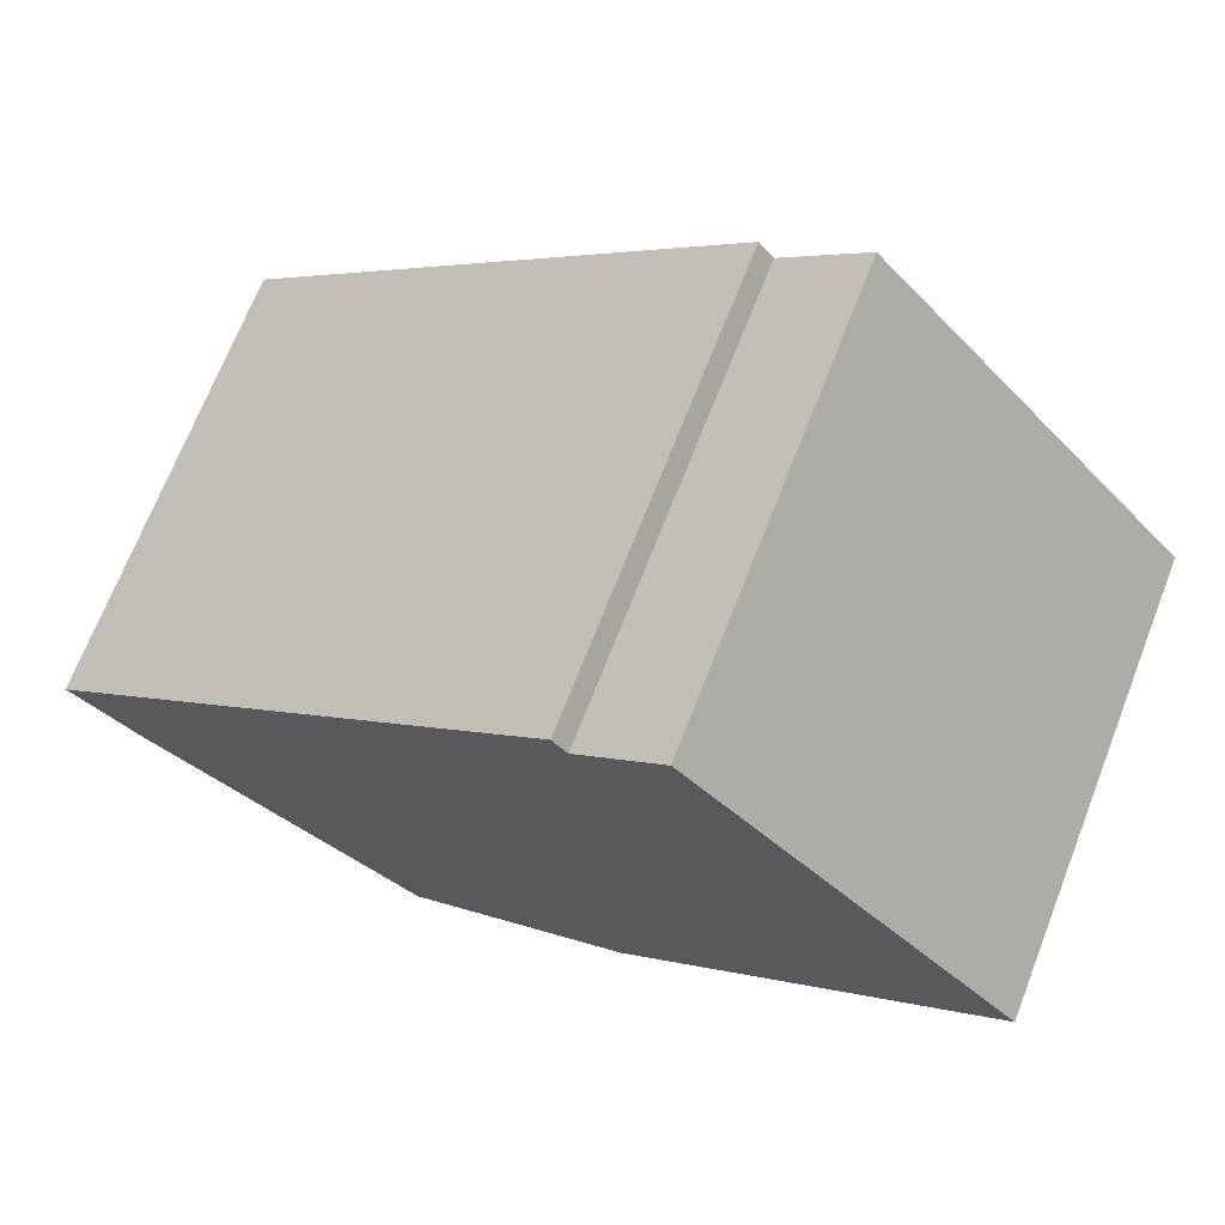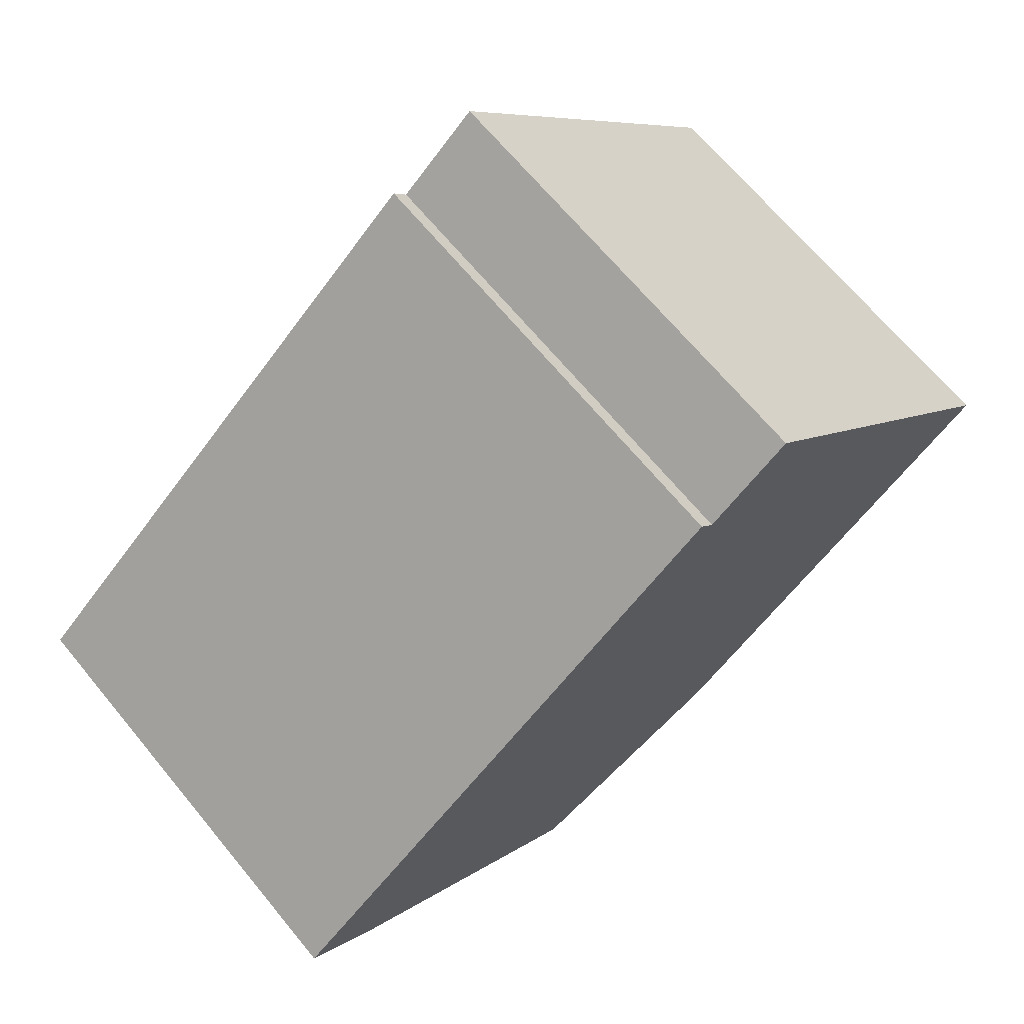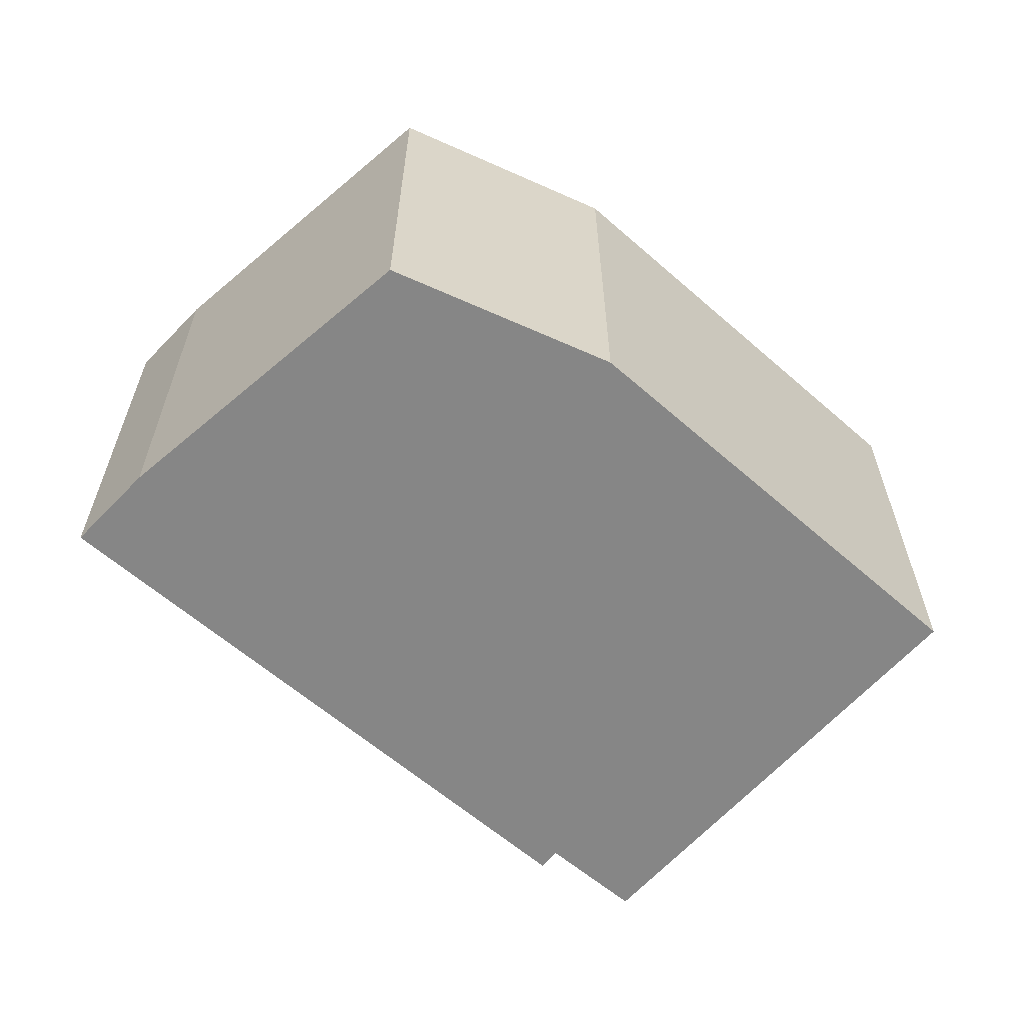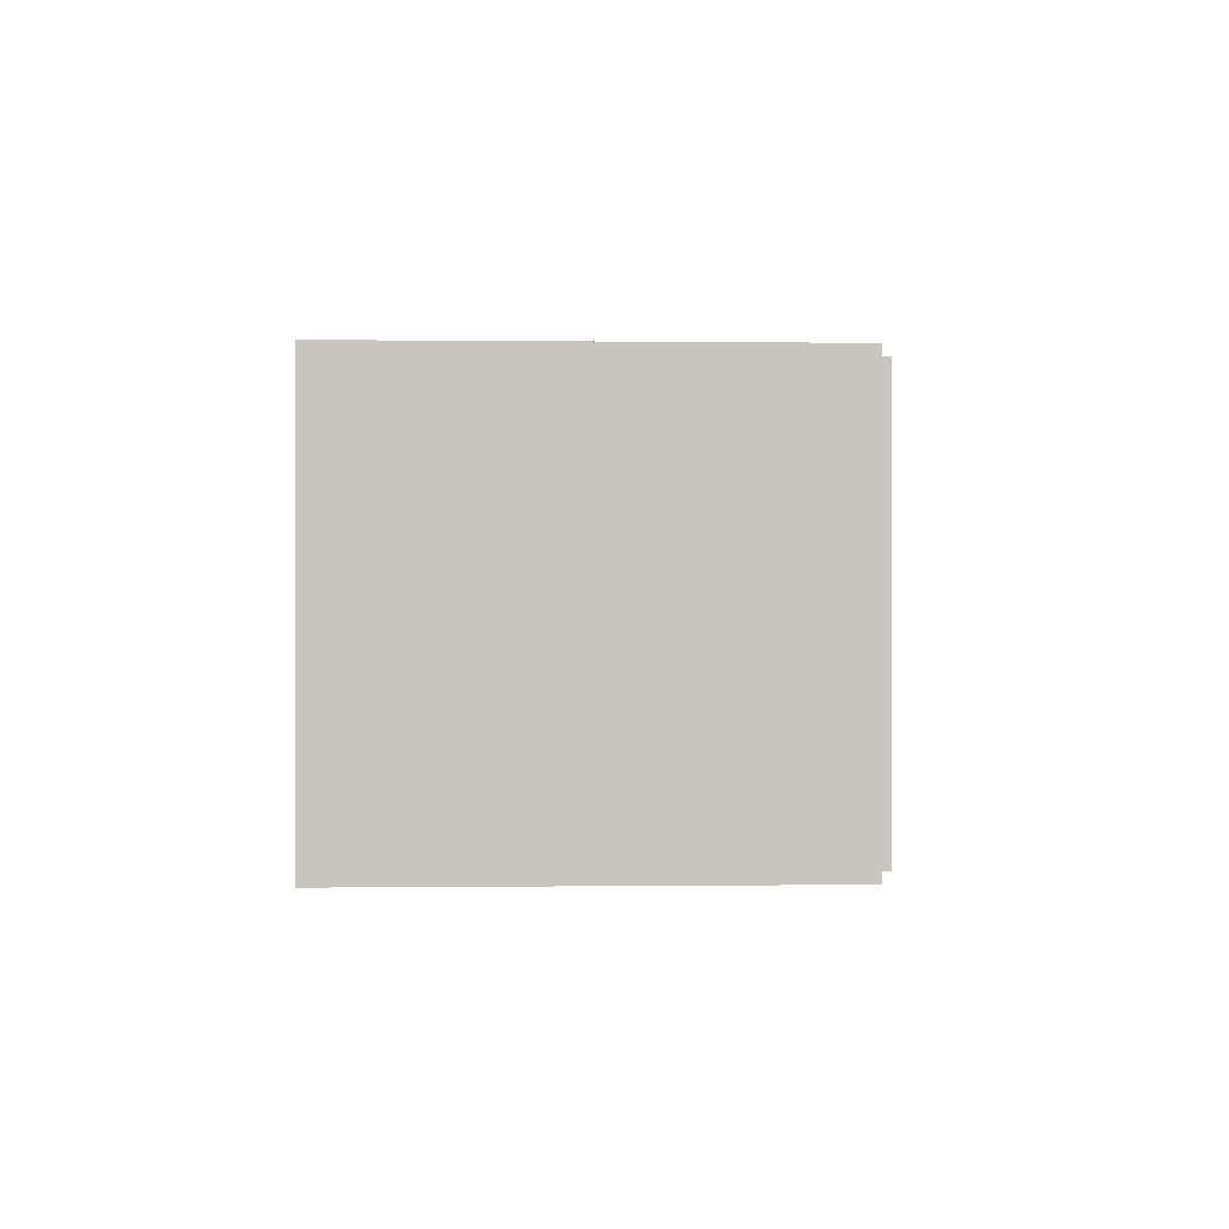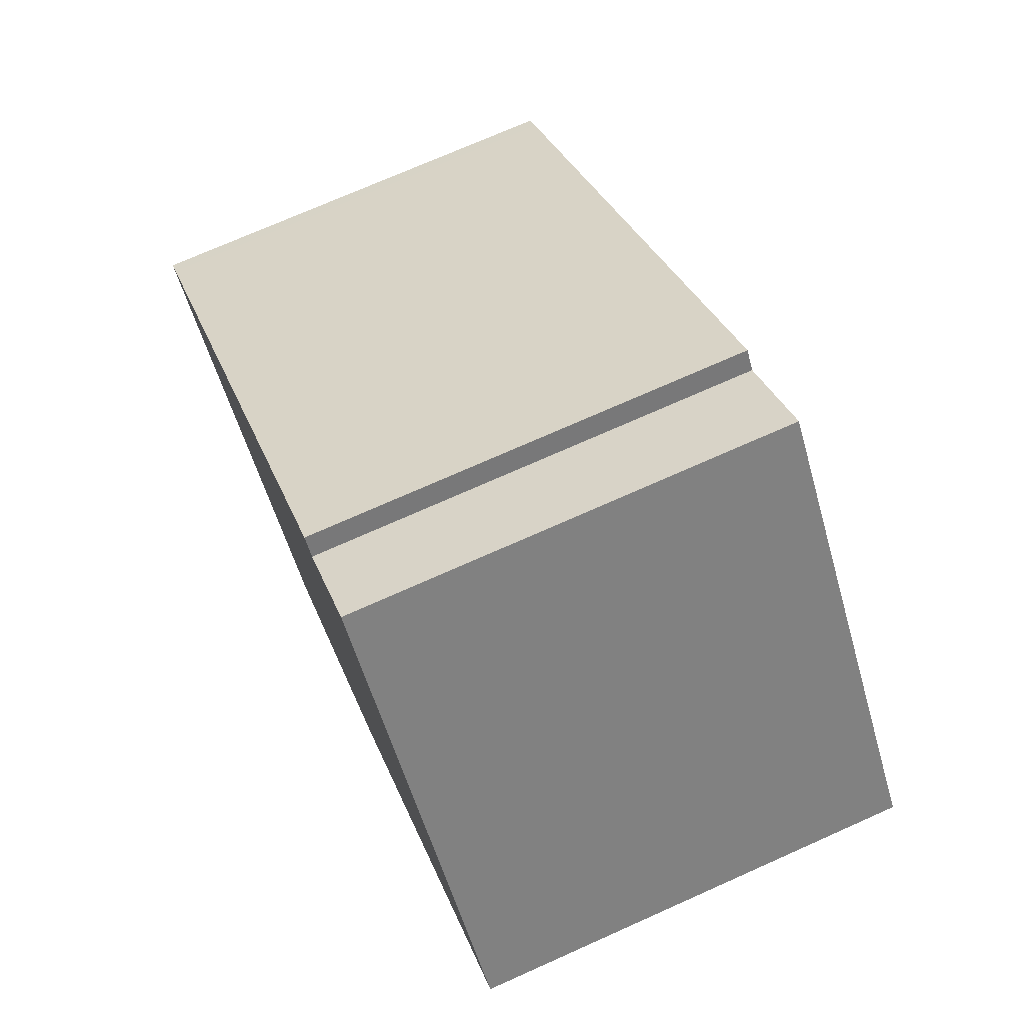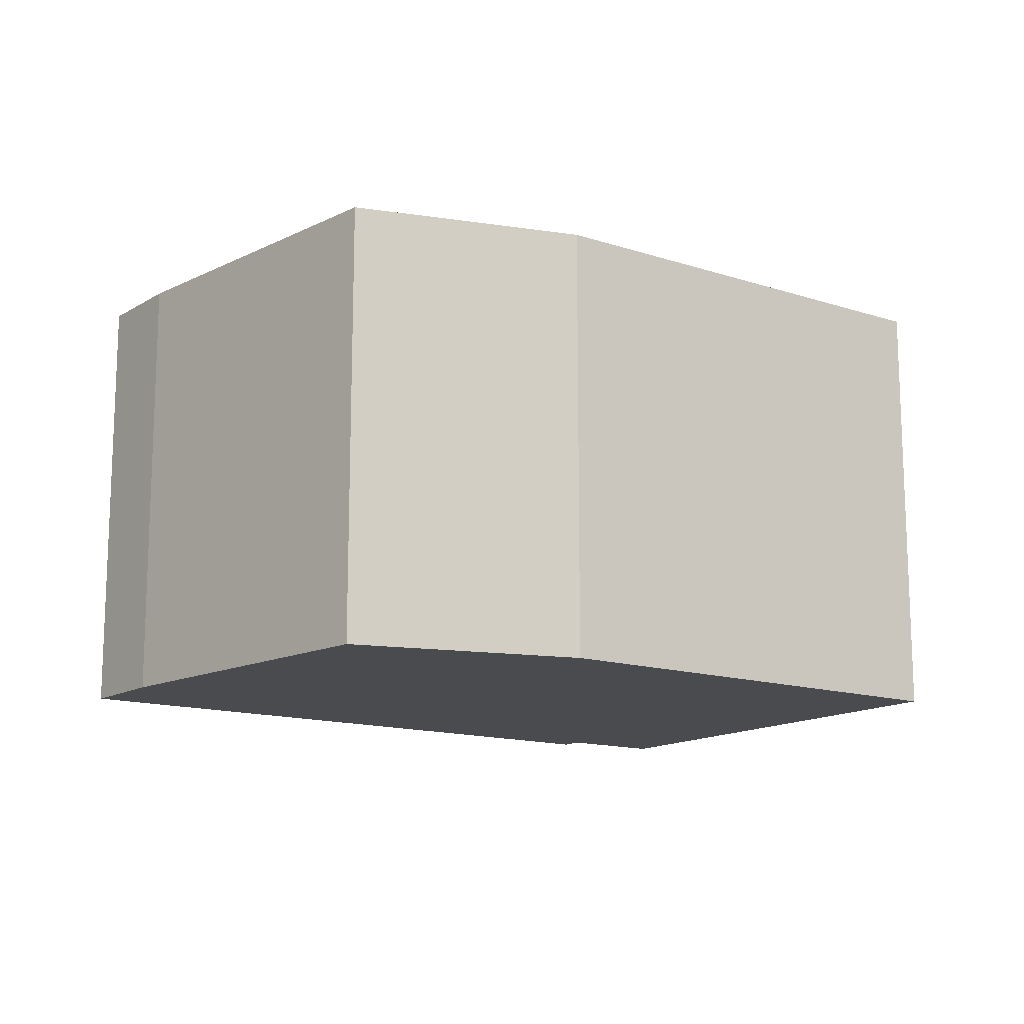
<metadata>
{"format":"obj","ext":"obj","renderer":"f3d","projection":"perspective","resolution":1024,"background":"white","views":[{"elev":70.2,"azim":-158.6,"up":"+Z"},{"elev":68.3,"azim":140.3,"up":"+Z"},{"elev":-62.0,"azim":179.5,"up":"+Y"},{"elev":-0.1,"azim":-51.9,"up":"+Y"},{"elev":73.2,"azim":-114.0,"up":"+Z"},{"elev":-14.1,"azim":-174.5,"up":"+Y"}]}
</metadata>
<code>
v  3.644 5.154 4.191
v  4.077 5.154 -3.567
v  0 5.154 3.156e-16
v  6.586 5.154 -4.681
v  8.692 5.154 -2.831
v  9.597 5.154 -2.036
v  4.58 5.154 3.408
v  4.743 5.154 3.619
v  10.21 5.154 -1.09
v  10.36 5.154 -1.222
v  0 0 0
v  3.644 -2.566e-16 4.191
v  4.58 -2.087e-16 3.408
v  4.743 -2.216e-16 3.619
v  10.21 6.674e-17 -1.09
v  10.36 7.483e-17 -1.222
v  9.597 1.247e-16 -2.036
v  6.586 2.866e-16 -4.681
v  8.692 1.733e-16 -2.831
v  4.077 2.184e-16 -3.567
g defaultobject
f 1 2 3
f 2 1 4
f 4 1 5
f 5 1 6
f 6 1 7
f 6 7 8
f 6 8 9
f 6 9 10
f 11 1 3
f 1 11 12
f 13 8 7
f 8 13 14
f 12 7 1
f 7 12 13
f 14 9 8
f 9 14 15
f 9 15 10
f 10 15 16
f 16 6 10
f 6 16 17
f 17 5 6
f 5 17 4
f 4 17 18
f 18 17 19
f 20 3 2
f 3 20 11
f 18 2 4
f 2 18 20
f 15 17 16
f 17 15 19
f 19 15 14
f 19 14 18
f 18 14 20
f 20 14 13
f 13 11 20
f 11 13 12

</code>
